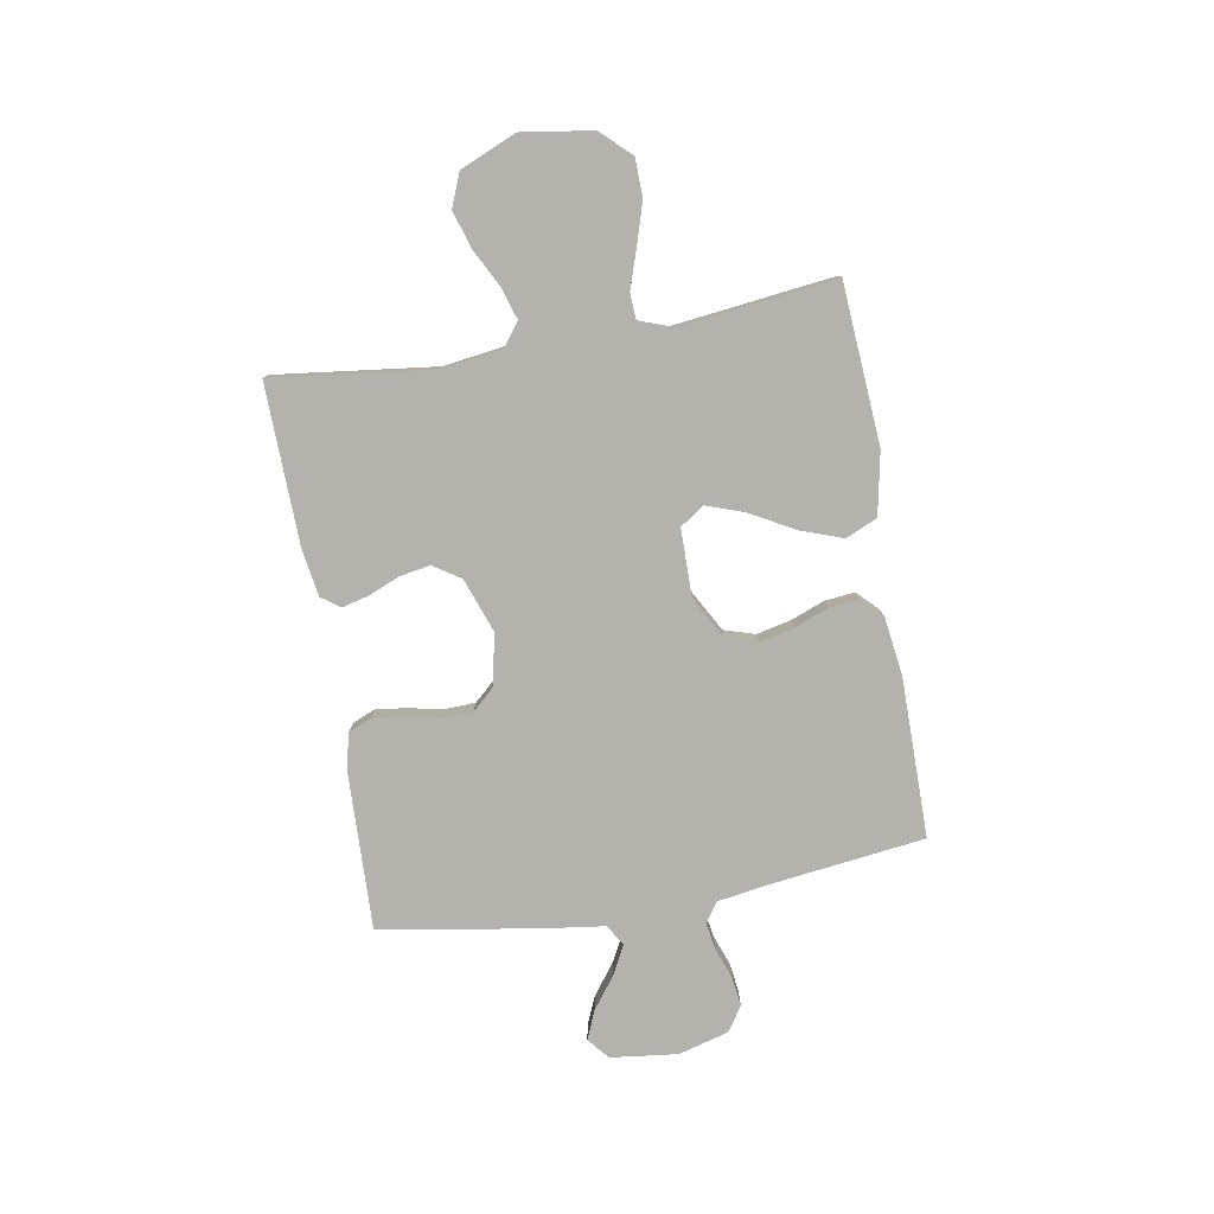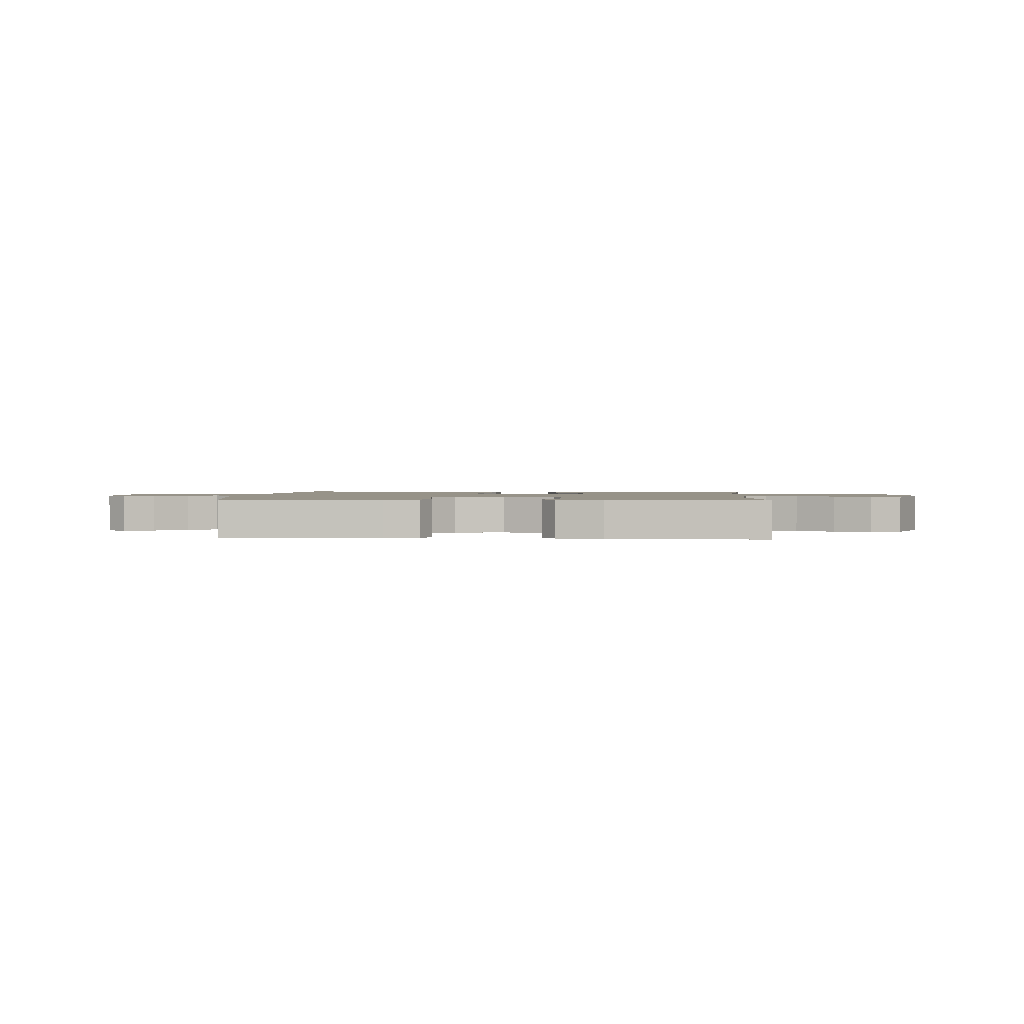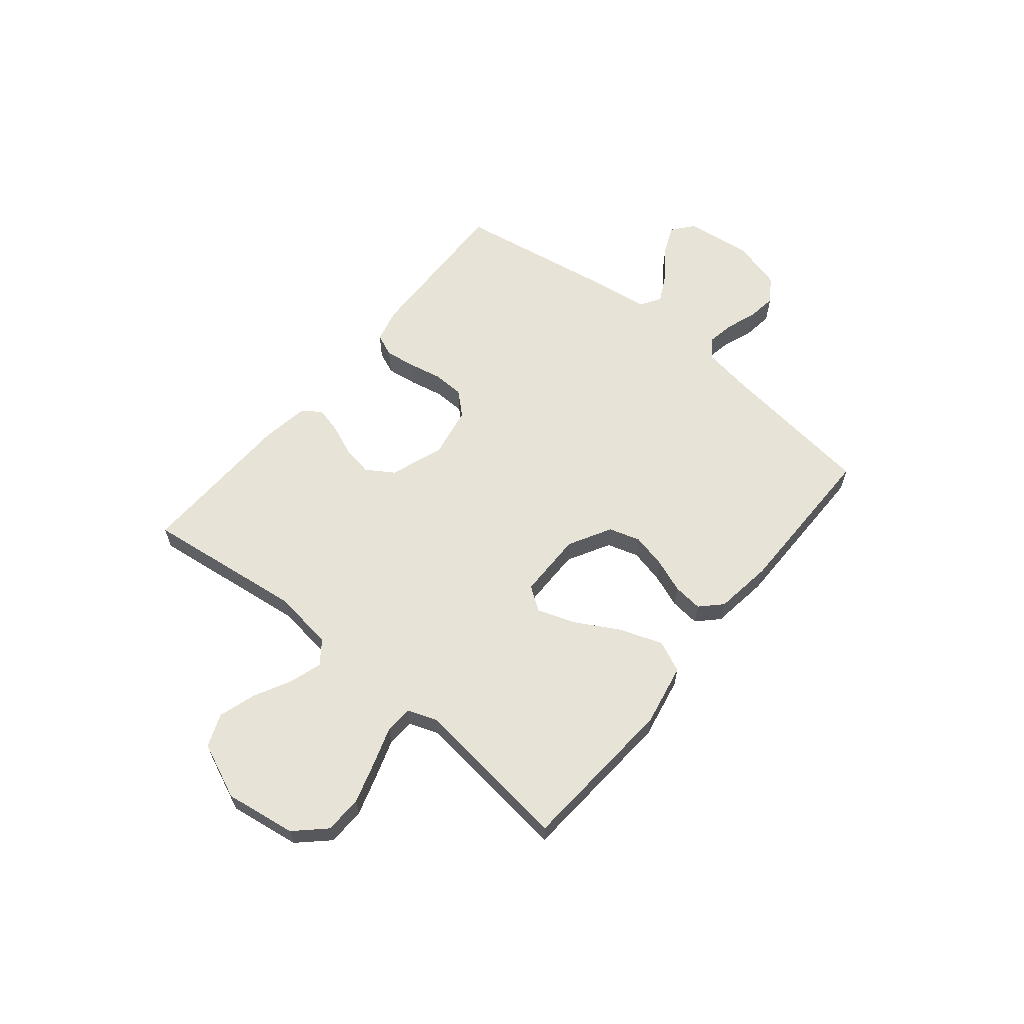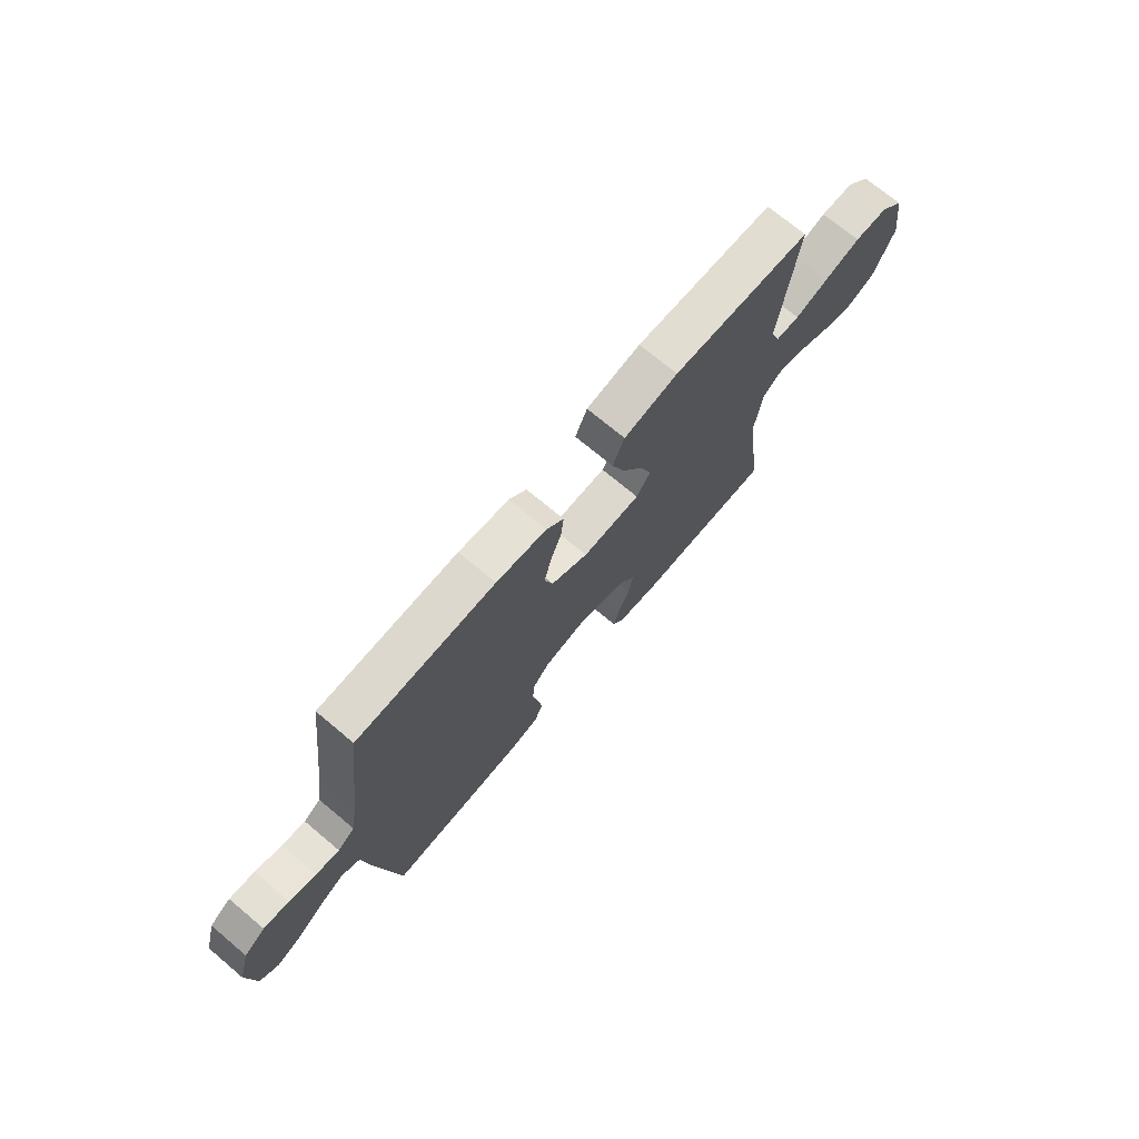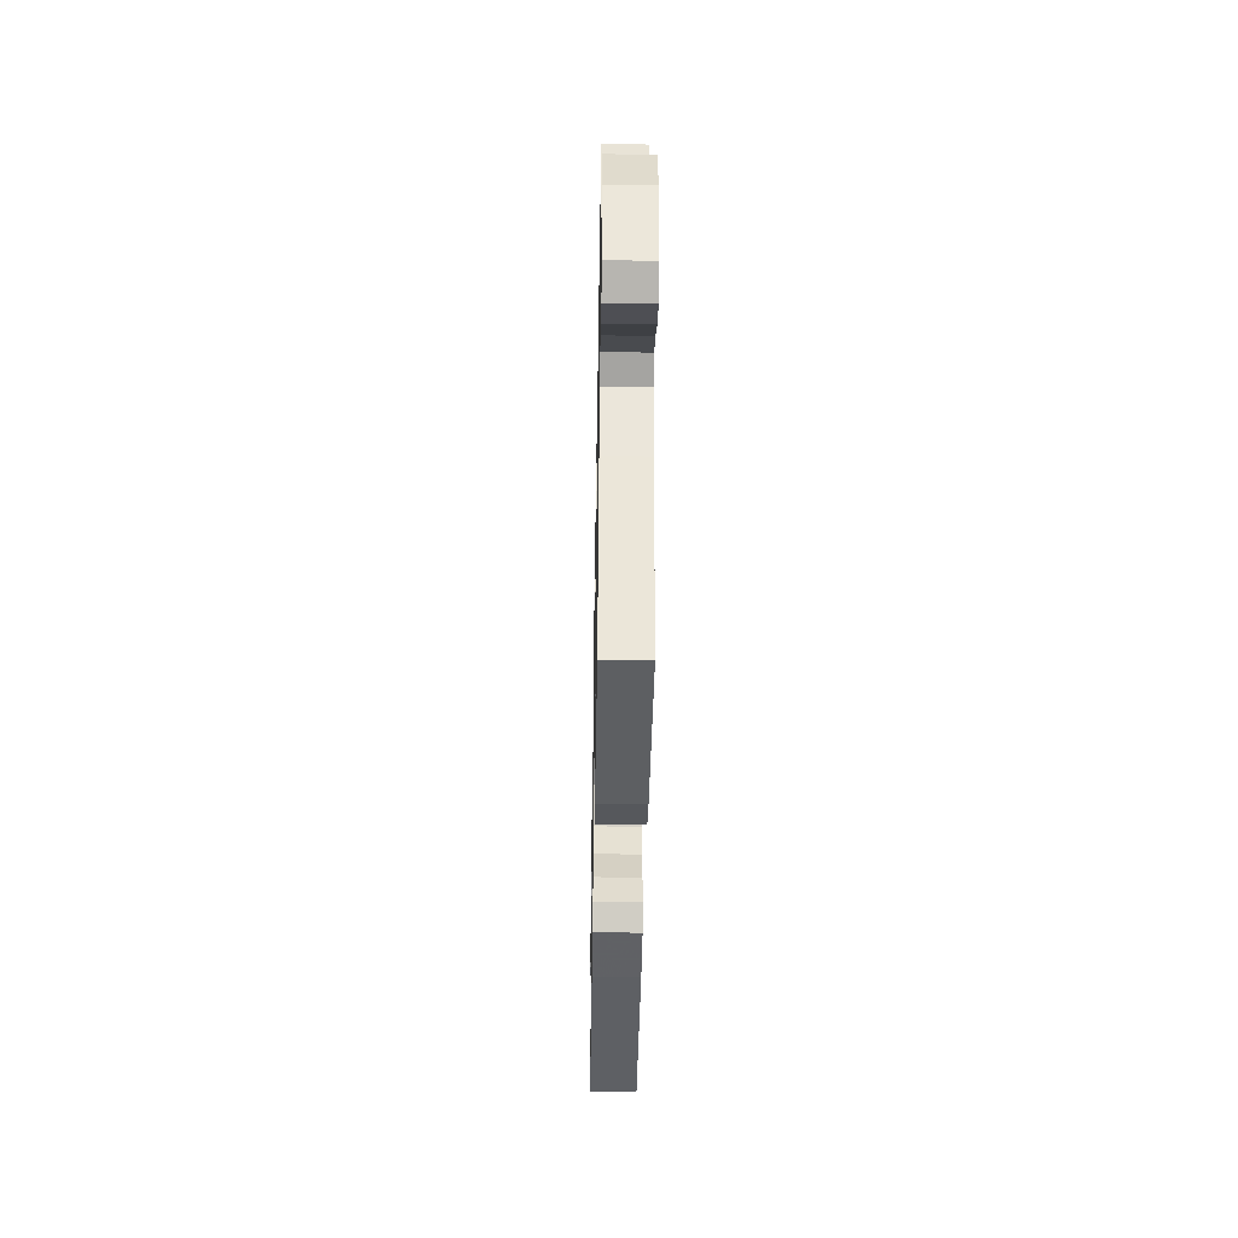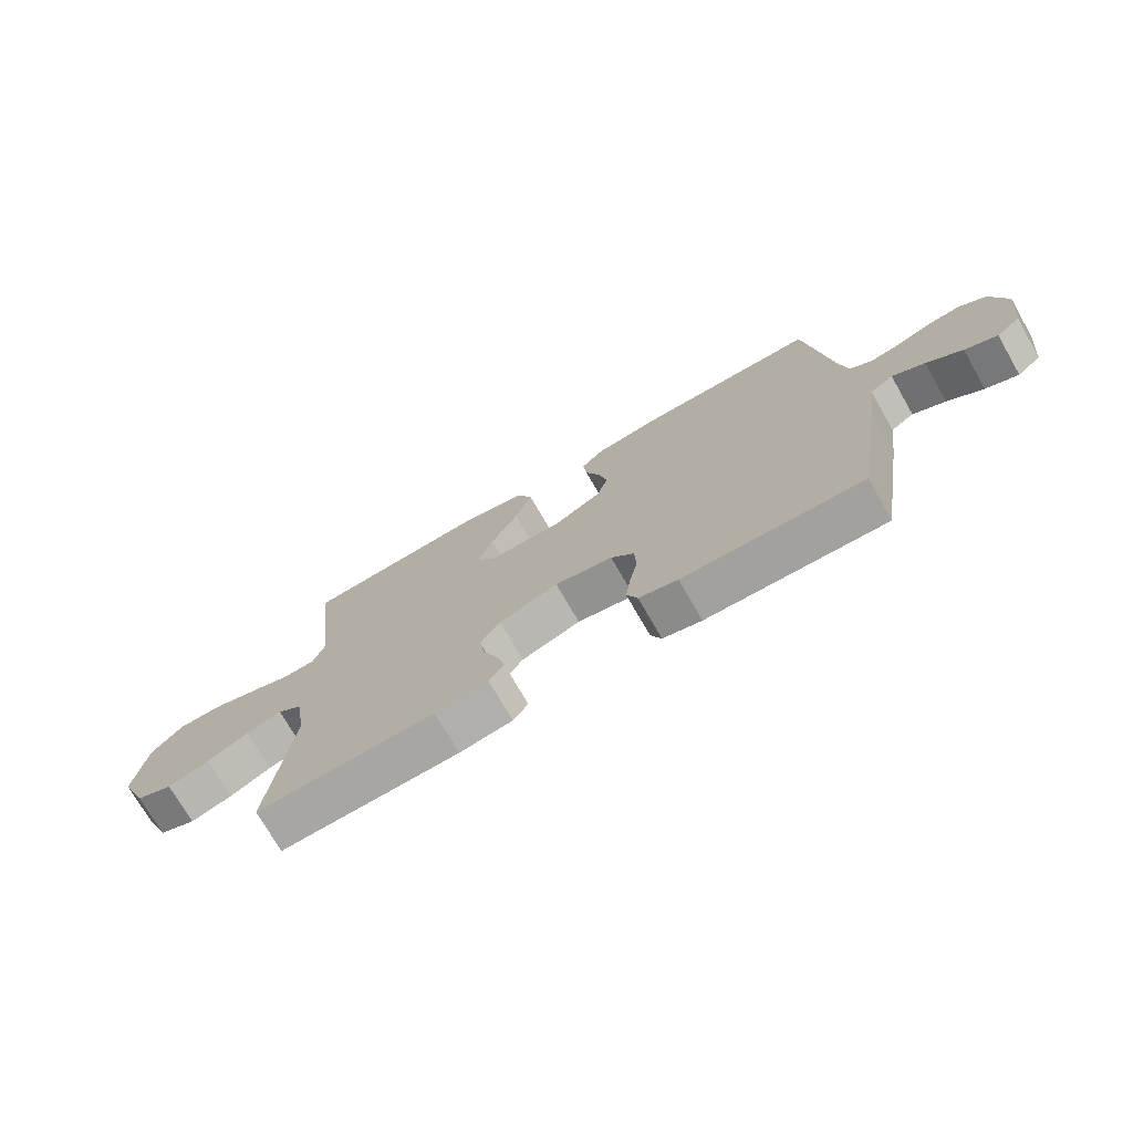
<metadata>
{"format":"obj","ext":"obj","renderer":"f3d","projection":"perspective","resolution":1024,"background":"white","views":[{"elev":-79.4,"azim":-80.2,"up":"+Y"},{"elev":1.5,"azim":-176.3,"up":"+Y"},{"elev":61.5,"azim":-50.6,"up":"+Y"},{"elev":72.1,"azim":129.9,"up":"+Z"},{"elev":-41.5,"azim":89.0,"up":"+Z"},{"elev":-73.3,"azim":29.9,"up":"+Z"}]}
</metadata>
<code>
v 0.5 0.07 -0.5
v 0.2 0.07 -0.49
v 0.135 0.07 -0.474
v 0.117 0.07 -0.431
v 0.125 0.07 -0.373
v 0.138 0.07 -0.31
v 0.136 0.07 -0.251
v 0.097 0.07 -0.208
v 0 0.07 -0.19
v -0.1 0.07 -0.226
v -0.133 0.07 -0.277
v -0.123 0.07 -0.334
v -0.099 0.07 -0.392
v -0.086 0.07 -0.443
v -0.111 0.07 -0.478
v -0.2 0.07 -0.492
v -0.5 0.07 -0.5
v -0.463 0.07 -0.2
v -0.479 0.07 -0.085
v -0.522 0.07 -0.053
v -0.582 0.07 -0.072
v -0.652 0.07 -0.108
v -0.722 0.07 -0.13
v -0.784 0.07 -0.105
v -0.829 0.07 0
v -0.809 0.07 0.133
v -0.757 0.07 0.188
v -0.686 0.07 0.19
v -0.608 0.07 0.166
v -0.536 0.07 0.142
v -0.484 0.07 0.145
v -0.464 0.07 0.2
v -0.5 0.07 0.5
v -0.2 0.07 0.521
v -0.083 0.07 0.498
v -0.057 0.07 0.439
v -0.085 0.07 0.36
v -0.131 0.07 0.277
v -0.156 0.07 0.206
v -0.125 0.07 0.161
v 0 0.07 0.16
v 0.08 0.07 0.204
v 0.098 0.07 0.263
v 0.083 0.07 0.328
v 0.059 0.07 0.391
v 0.053 0.07 0.447
v 0.091 0.07 0.485
v 0.2 0.07 0.5
v 0.5 0.07 0.5
v 0.538 0.07 0.2
v 0.552 0.07 0.114
v 0.589 0.07 0.088
v 0.64 0.07 0.097
v 0.698 0.07 0.118
v 0.753 0.07 0.125
v 0.799 0.07 0.094
v 0.825 0.07 0
v 0.81 0.07 -0.126
v 0.77 0.07 -0.159
v 0.716 0.07 -0.136
v 0.657 0.07 -0.092
v 0.603 0.07 -0.064
v 0.564 0.07 -0.088
v 0.549 0.07 -0.2
v 0.5 0 -0.5
v 0.2 0 -0.49
v 0.135 0 -0.474
v 0.117 0 -0.431
v 0.125 0 -0.373
v 0.138 0 -0.31
v 0.136 0 -0.251
v 0.097 0 -0.208
v 0 0 -0.19
v -0.1 0 -0.226
v -0.133 0 -0.277
v -0.123 0 -0.334
v -0.099 0 -0.392
v -0.086 0 -0.443
v -0.111 0 -0.478
v -0.2 0 -0.492
v -0.5 0 -0.5
v -0.463 0 -0.2
v -0.479 0 -0.085
v -0.522 0 -0.053
v -0.582 0 -0.072
v -0.652 0 -0.108
v -0.722 0 -0.13
v -0.784 0 -0.105
v -0.829 0 0
v -0.809 0 0.133
v -0.757 0 0.188
v -0.686 0 0.19
v -0.608 0 0.166
v -0.536 0 0.142
v -0.484 0 0.145
v -0.464 0 0.2
v -0.5 0 0.5
v -0.2 0 0.521
v -0.083 0 0.498
v -0.057 0 0.439
v -0.085 0 0.36
v -0.131 0 0.277
v -0.156 0 0.206
v -0.125 0 0.161
v 0 0 0.16
v 0.08 0 0.204
v 0.098 0 0.263
v 0.083 0 0.328
v 0.059 0 0.391
v 0.053 0 0.447
v 0.091 0 0.485
v 0.2 0 0.5
v 0.5 0 0.5
v 0.538 0 0.2
v 0.552 0 0.114
v 0.589 0 0.088
v 0.64 0 0.097
v 0.698 0 0.118
v 0.753 0 0.125
v 0.799 0 0.094
v 0.825 0 0
v 0.81 0 -0.126
v 0.77 0 -0.159
v 0.716 0 -0.136
v 0.657 0 -0.092
v 0.603 0 -0.064
v 0.564 0 -0.088
v 0.549 0 -0.2
f 63 64 1 2
f 58 59 60 61
f 58 61 62
f 57 58 62
f 56 57 62
f 53 54 55 56
f 52 53 56 62
f 51 52 62 63
f 47 48 49 50
f 44 45 46 47
f 43 44 47 50
f 42 43 50 51
f 35 36 37 38
f 35 38 39
f 32 33 34 35
f 31 32 35 39
f 27 28 29 30
f 25 26 27 30
f 25 30 31
f 21 22 23 24
f 20 21 24 25
f 15 16 17 18
f 15 18 19
f 12 13 14 15
f 11 12 15 19
f 10 11 19 20
f 3 4 5 6
f 63 2 3 6
f 63 6 7
f 41 42 51 63
f 40 41 63 7
f 39 40 7 8
f 20 25 31 39
f 9 10 20 39
f 8 9 39
f 66 65 128 127
f 125 124 123 122
f 126 125 122
f 126 122 121
f 126 121 120
f 120 119 118 117
f 126 120 117 116
f 127 126 116 115
f 114 113 112 111
f 111 110 109 108
f 114 111 108 107
f 115 114 107 106
f 102 101 100 99
f 103 102 99
f 99 98 97 96
f 103 99 96 95
f 94 93 92 91
f 94 91 90 89
f 95 94 89
f 88 87 86 85
f 89 88 85 84
f 82 81 80 79
f 83 82 79
f 79 78 77 76
f 83 79 76 75
f 84 83 75 74
f 70 69 68 67
f 70 67 66 127
f 71 70 127
f 127 115 106 105
f 71 127 105 104
f 72 71 104 103
f 103 95 89 84
f 103 84 74 73
f 103 73 72
f 1 65 66 2
f 2 66 67 3
f 3 67 68 4
f 4 68 69 5
f 5 69 70 6
f 6 70 71 7
f 7 71 72 8
f 8 72 73 9
f 9 73 74 10
f 10 74 75 11
f 11 75 76 12
f 12 76 77 13
f 13 77 78 14
f 14 78 79 15
f 15 79 80 16
f 16 80 81 17
f 17 81 82 18
f 18 82 83 19
f 19 83 84 20
f 20 84 85 21
f 21 85 86 22
f 22 86 87 23
f 23 87 88 24
f 24 88 89 25
f 25 89 90 26
f 26 90 91 27
f 27 91 92 28
f 28 92 93 29
f 29 93 94 30
f 30 94 95 31
f 31 95 96 32
f 32 96 97 33
f 33 97 98 34
f 34 98 99 35
f 35 99 100 36
f 36 100 101 37
f 37 101 102 38
f 38 102 103 39
f 39 103 104 40
f 40 104 105 41
f 41 105 106 42
f 42 106 107 43
f 43 107 108 44
f 44 108 109 45
f 45 109 110 46
f 46 110 111 47
f 47 111 112 48
f 48 112 113 49
f 49 113 114 50
f 50 114 115 51
f 51 115 116 52
f 52 116 117 53
f 53 117 118 54
f 54 118 119 55
f 55 119 120 56
f 56 120 121 57
f 57 121 122 58
f 58 122 123 59
f 59 123 124 60
f 60 124 125 61
f 61 125 126 62
f 62 126 127 63
f 63 127 128 64
f 64 128 65 1

</code>
